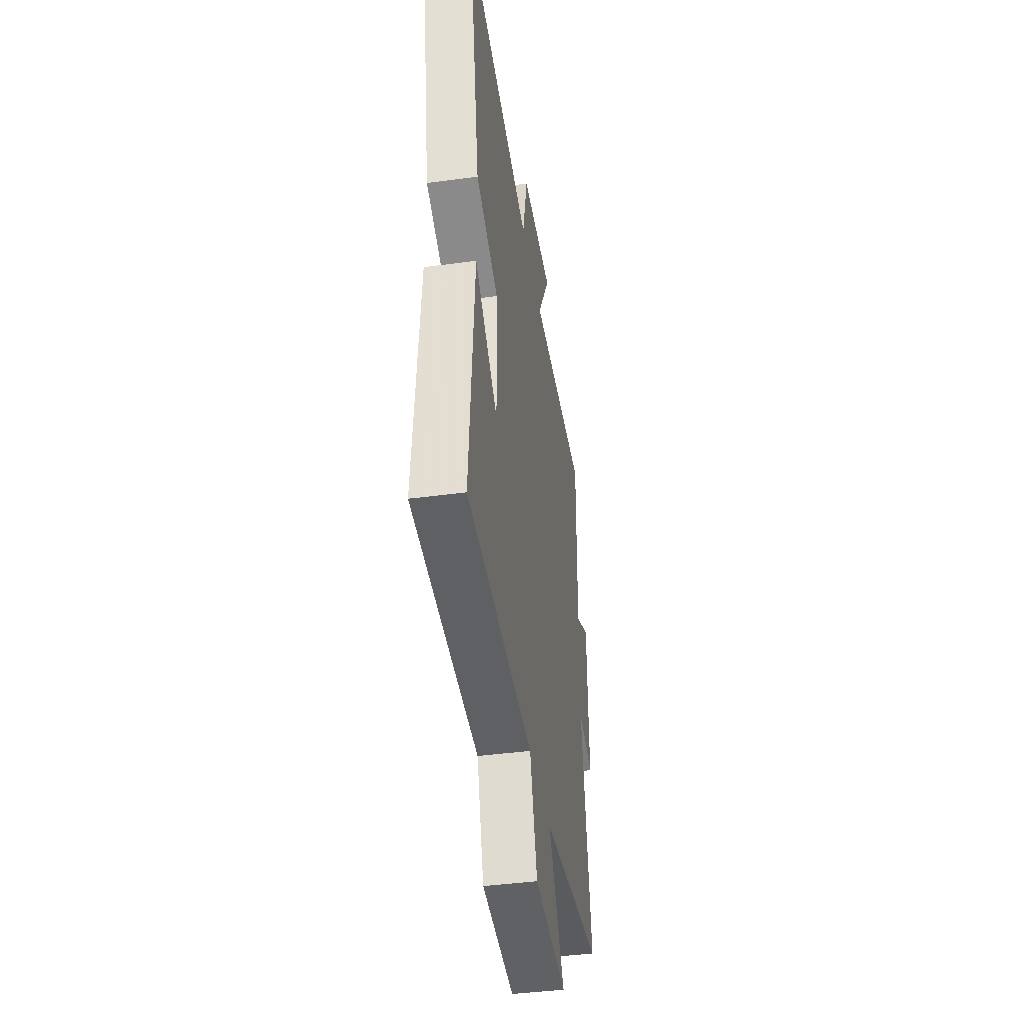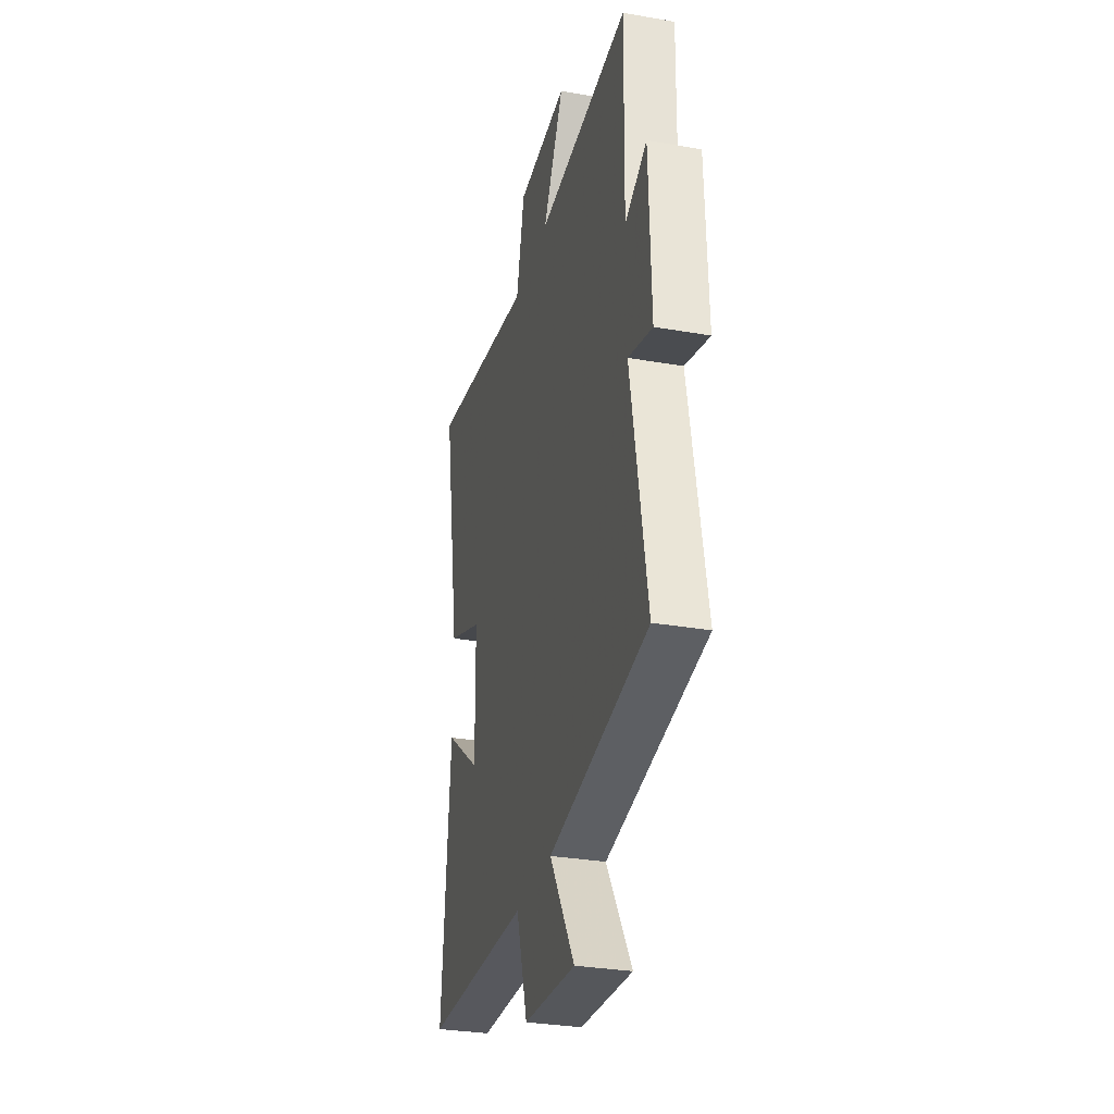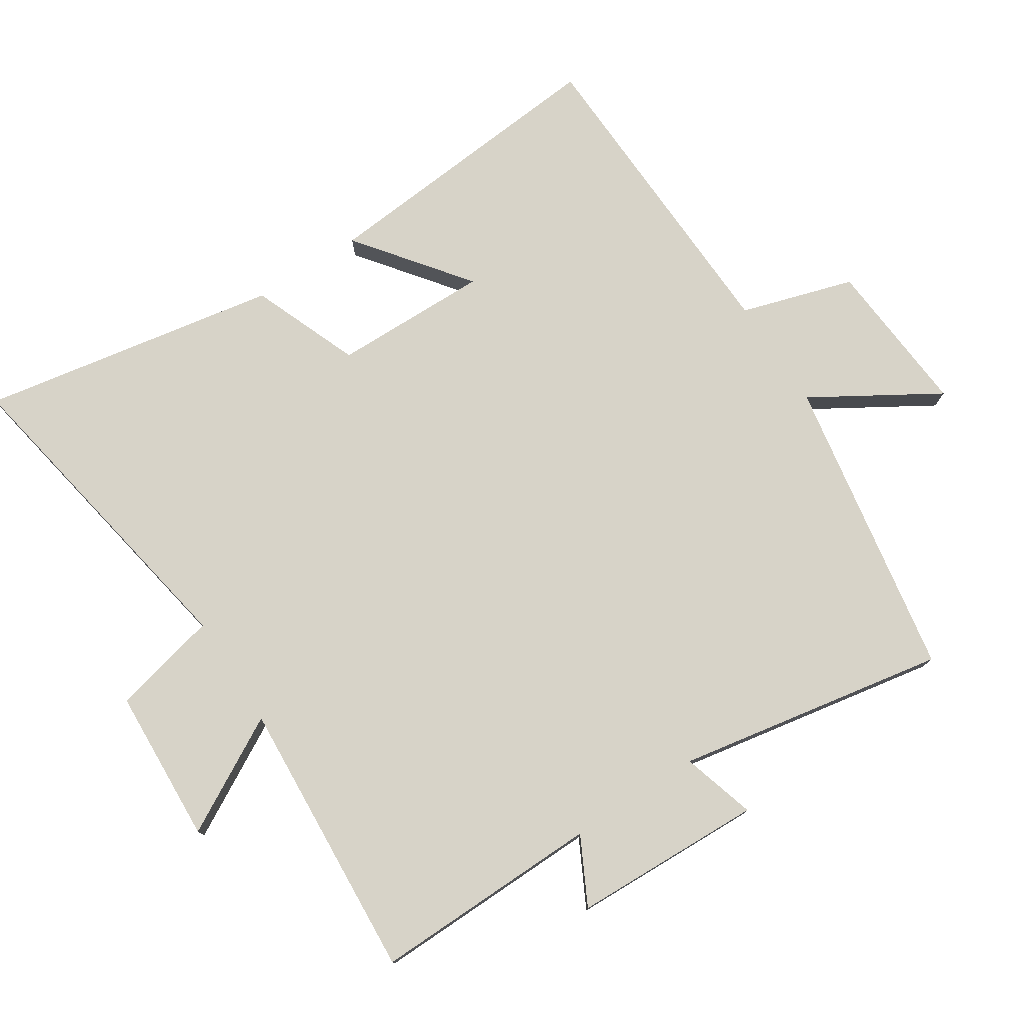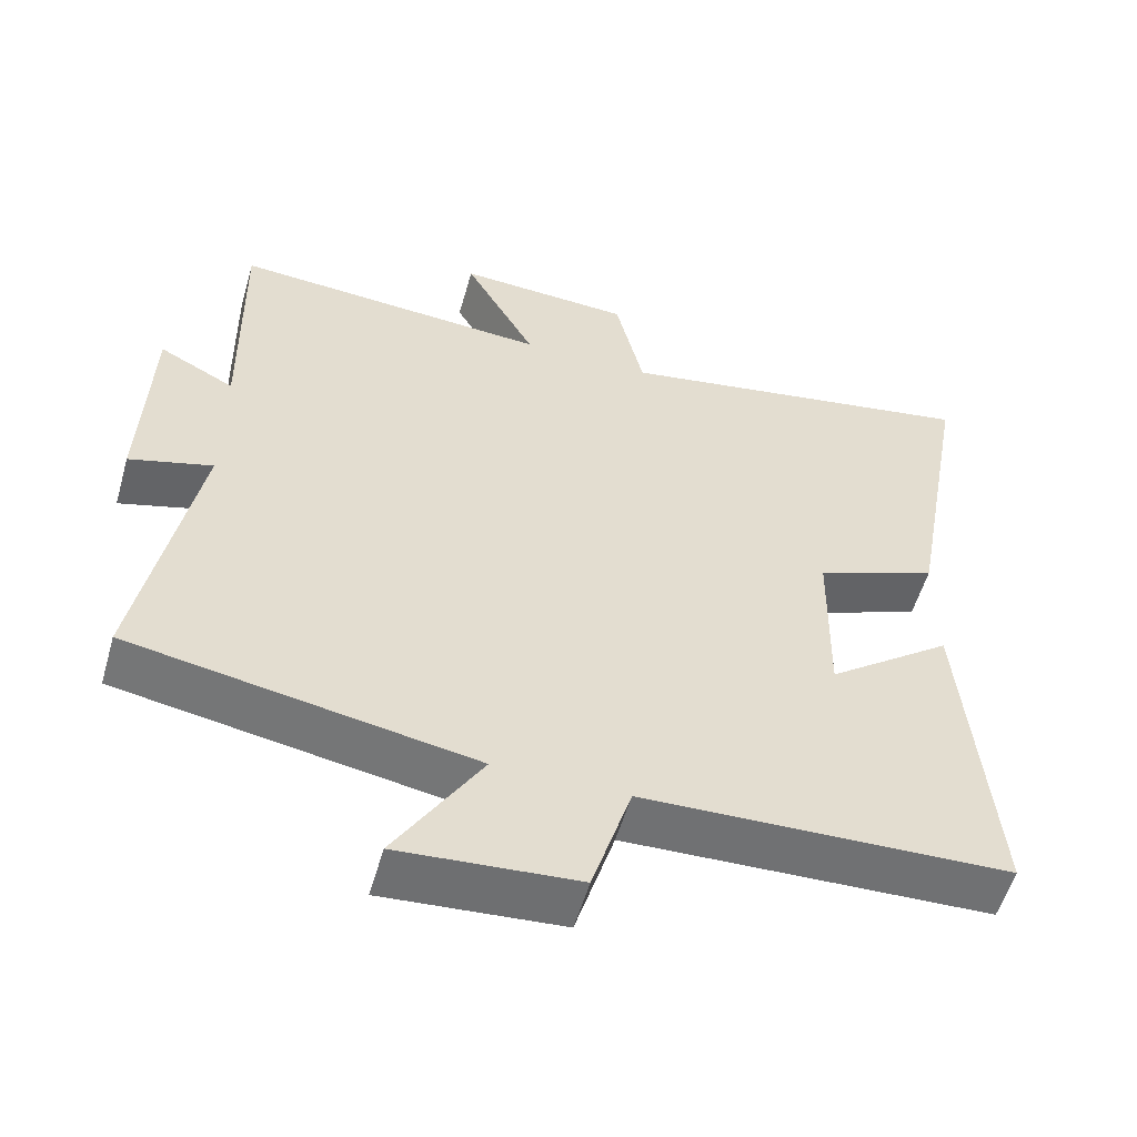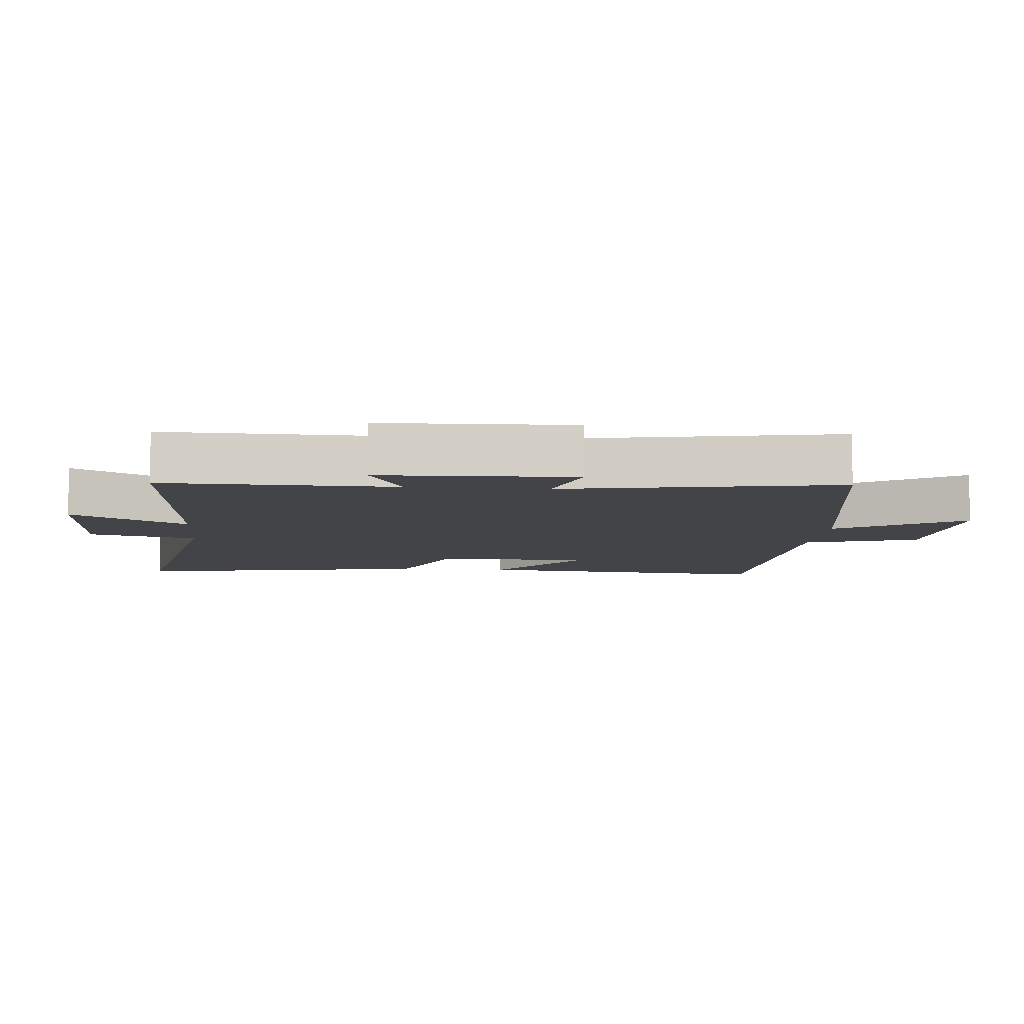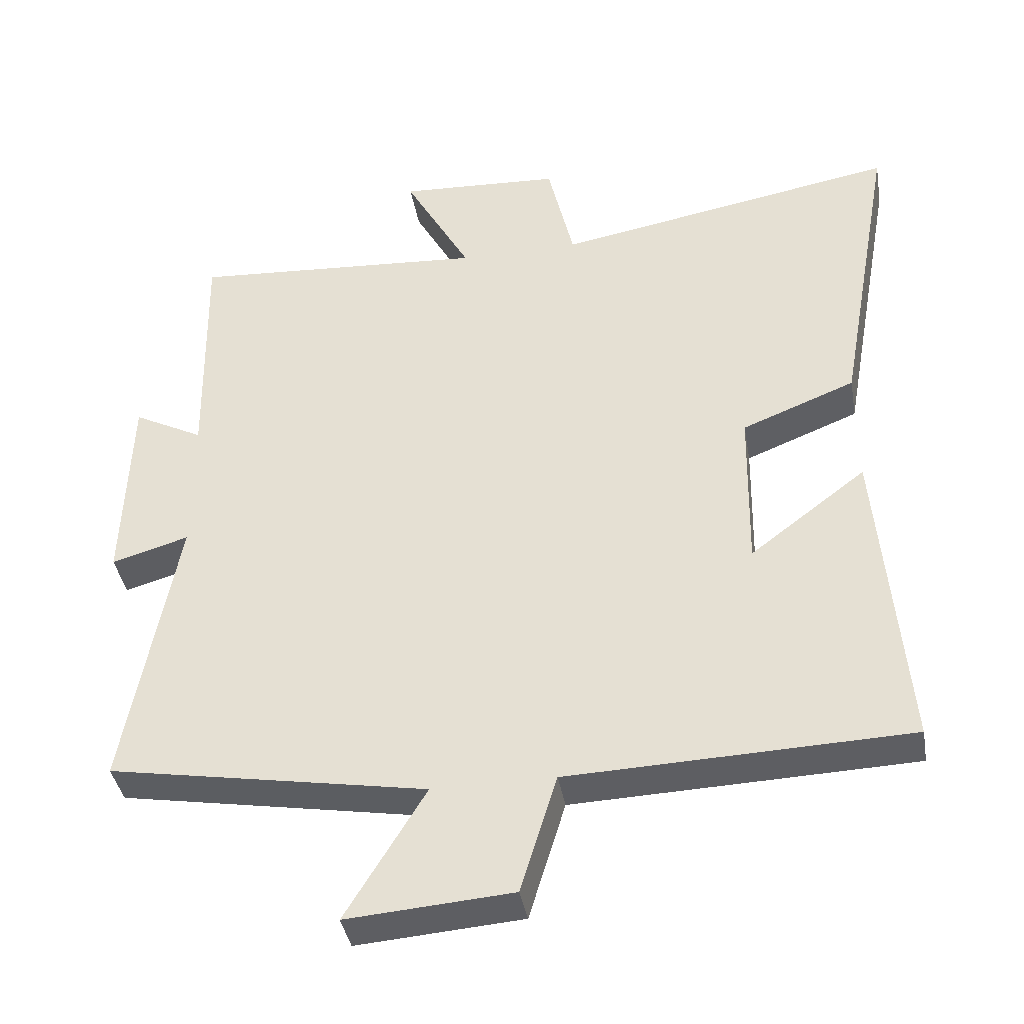
<metadata>
{"format":"obj","ext":"obj","renderer":"f3d","projection":"perspective","resolution":1024,"background":"white","views":[{"elev":-42.6,"azim":-80.9,"up":"+Z"},{"elev":-30.9,"azim":75.9,"up":"+Z"},{"elev":76.9,"azim":56.9,"up":"+Y"},{"elev":-55.5,"azim":164.0,"up":"+Z"},{"elev":-7.9,"azim":84.8,"up":"+Y"},{"elev":-39.2,"azim":-170.2,"up":"+Z"}]}
</metadata>
<code>
v -0.538 0.07 -0.483
v -0.5 0.07 -0.033
v -0.334 0.07 -0.159
v -0.338 0.07 0.075
v -0.5 0.07 0.139
v -0.581 0.07 0.588
v -0.09 0.07 0.5
v -0.053 0.07 0.66
v 0.179 0.07 0.672
v 0.084 0.07 0.5
v 0.506 0.07 0.528
v 0.5 0.07 0.185
v 0.6 0.07 0.237
v 0.61 0.07 -0.049
v 0.5 0.07 -0.017
v 0.574 0.07 -0.421
v 0.121 0.07 -0.5
v 0.235 0.07 -0.687
v -0.001 0.07 -0.669
v -0.053 0.07 -0.5
v -0.538 0 -0.483
v -0.5 0 -0.033
v -0.334 0 -0.159
v -0.338 0 0.075
v -0.5 0 0.139
v -0.581 0 0.588
v -0.09 0 0.5
v -0.053 0 0.66
v 0.179 0 0.672
v 0.084 0 0.5
v 0.506 0 0.528
v 0.5 0 0.185
v 0.6 0 0.237
v 0.61 0 -0.049
v 0.5 0 -0.017
v 0.574 0 -0.421
v 0.121 0 -0.5
v 0.235 0 -0.687
v -0.001 0 -0.669
v -0.053 0 -0.5
f 17 18 19 20
f 15 16 17 20
f 15 20 1
f 12 13 14 15
f 12 15 1
f 10 11 12 1
f 7 8 9 10
f 4 5 6 7
f 3 4 7 10
f 1 2 3
f 1 3 10
f 40 39 38 37
f 40 37 36 35
f 21 40 35
f 35 34 33 32
f 21 35 32
f 21 32 31 30
f 30 29 28 27
f 27 26 25 24
f 30 27 24 23
f 23 22 21
f 30 23 21
f 1 21 22 2
f 2 22 23 3
f 3 23 24 4
f 4 24 25 5
f 5 25 26 6
f 6 26 27 7
f 7 27 28 8
f 8 28 29 9
f 9 29 30 10
f 10 30 31 11
f 11 31 32 12
f 12 32 33 13
f 13 33 34 14
f 14 34 35 15
f 15 35 36 16
f 16 36 37 17
f 17 37 38 18
f 18 38 39 19
f 19 39 40 20
f 20 40 21 1

</code>
